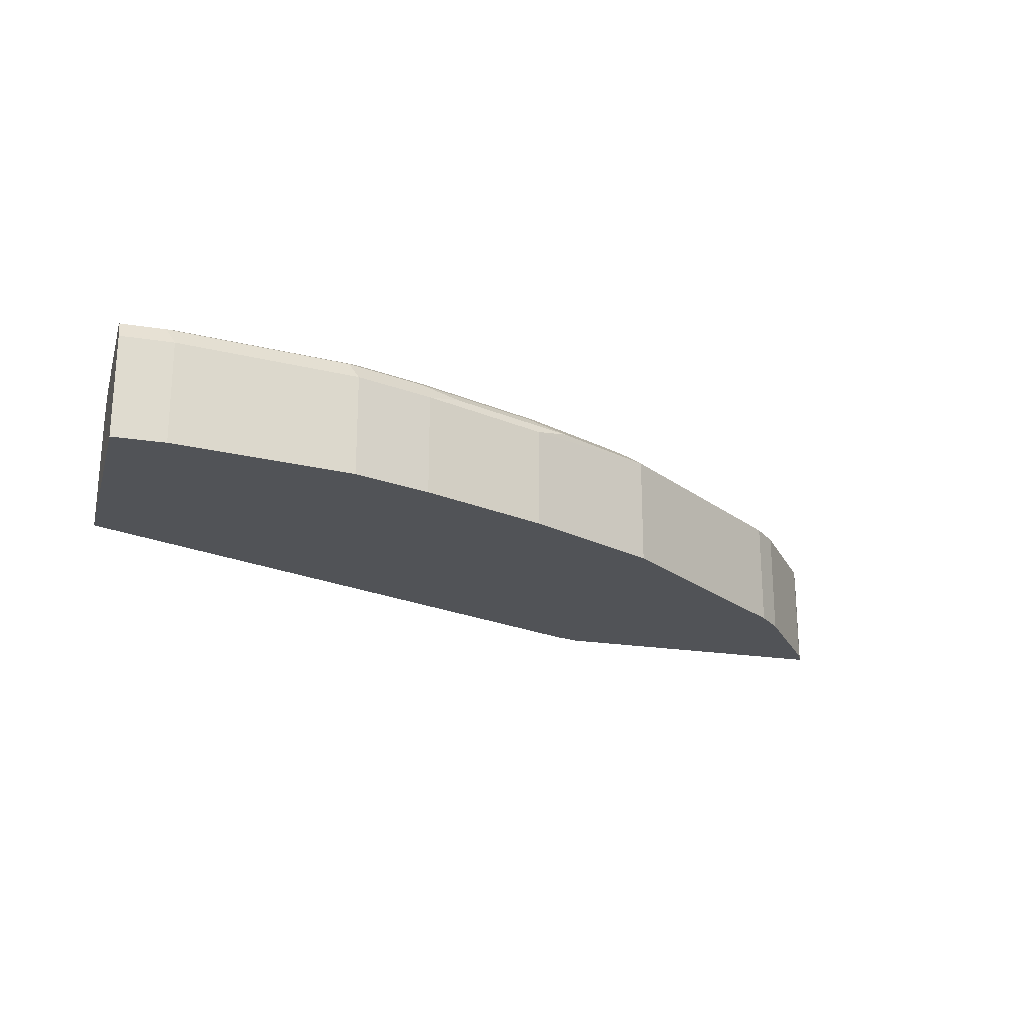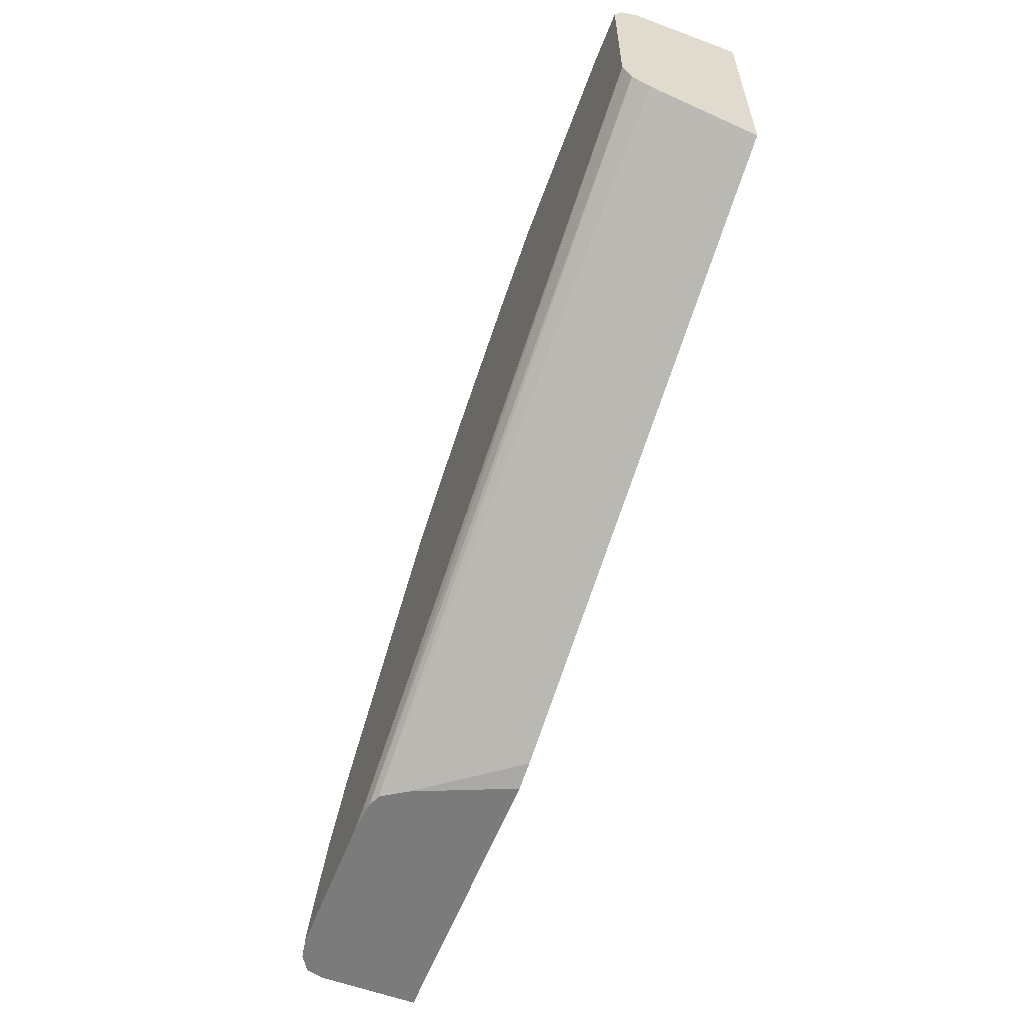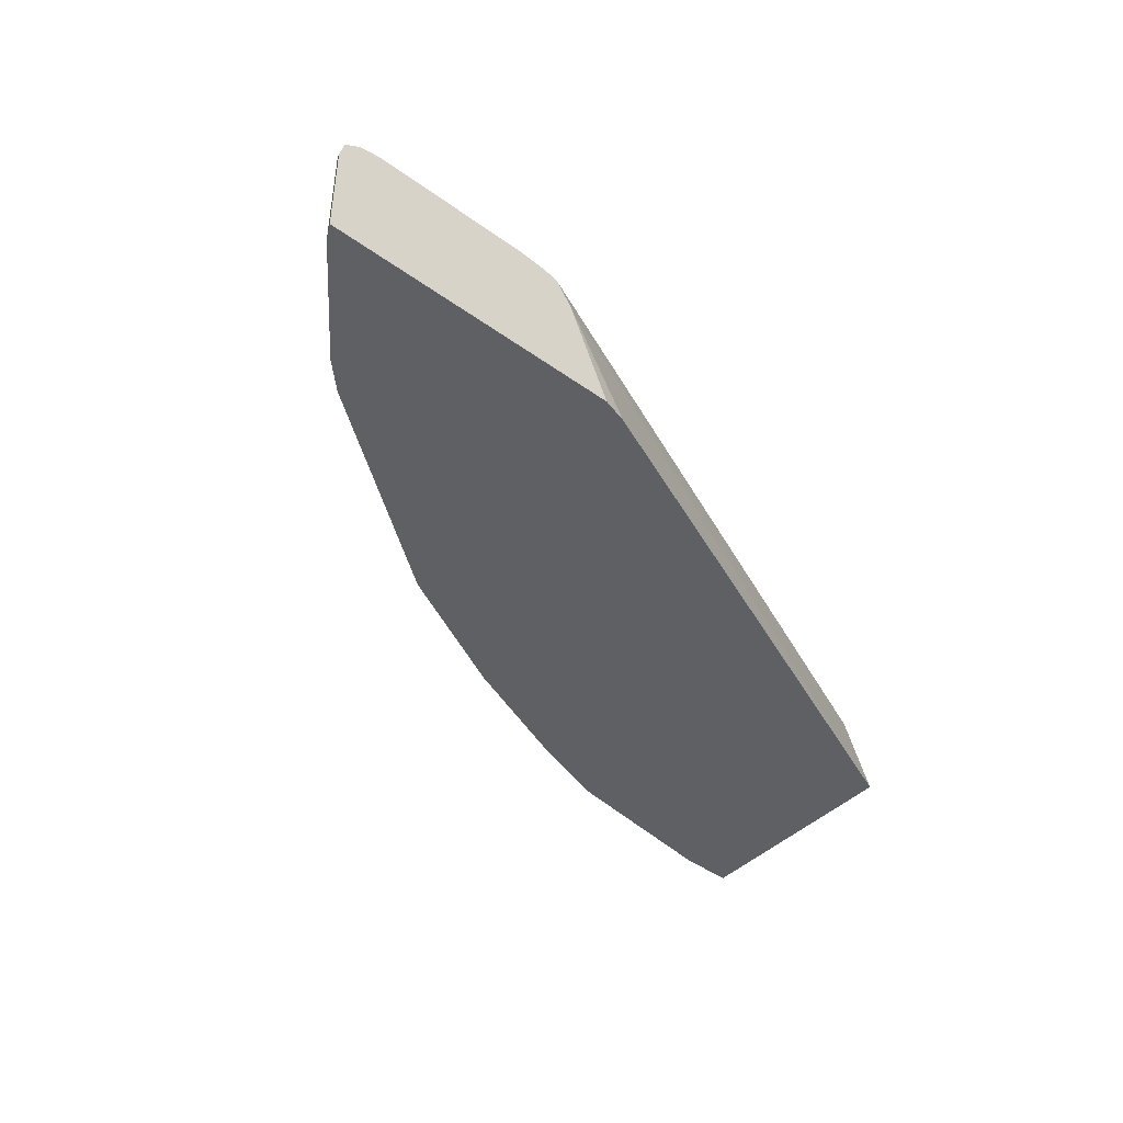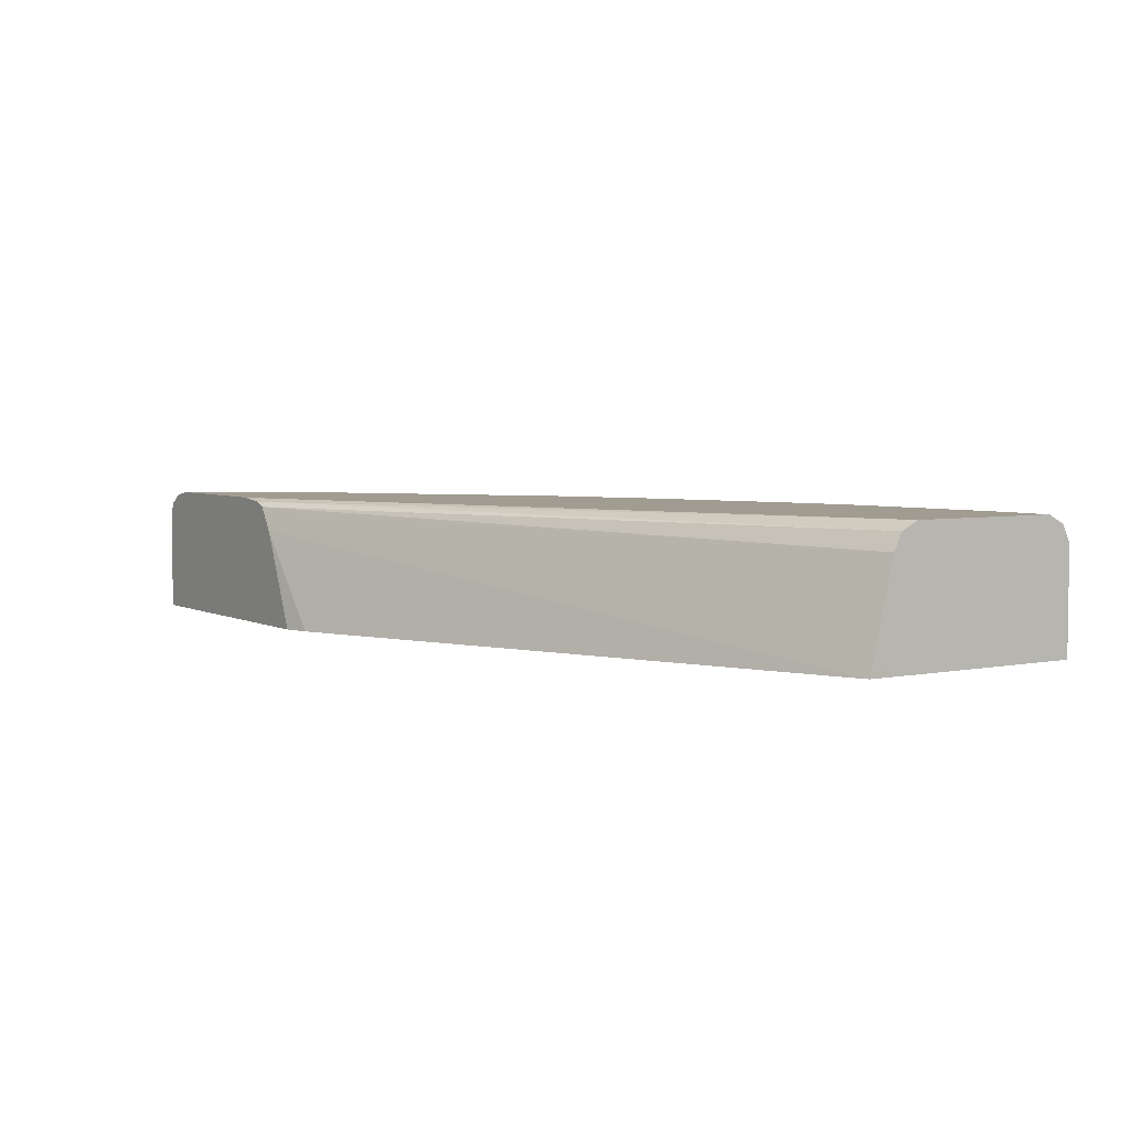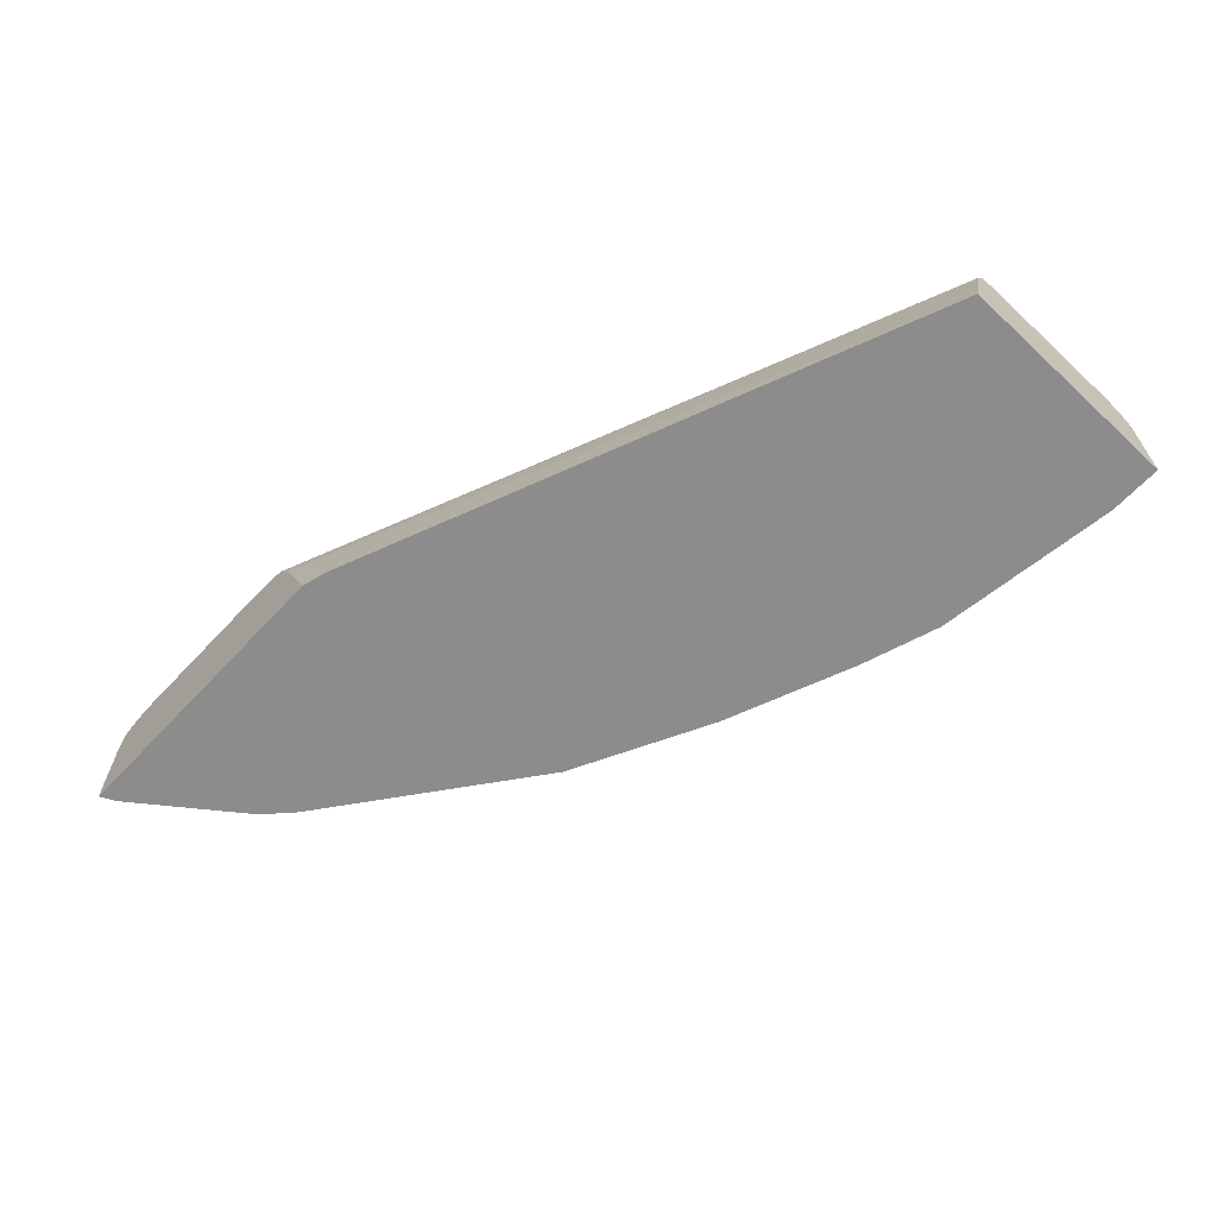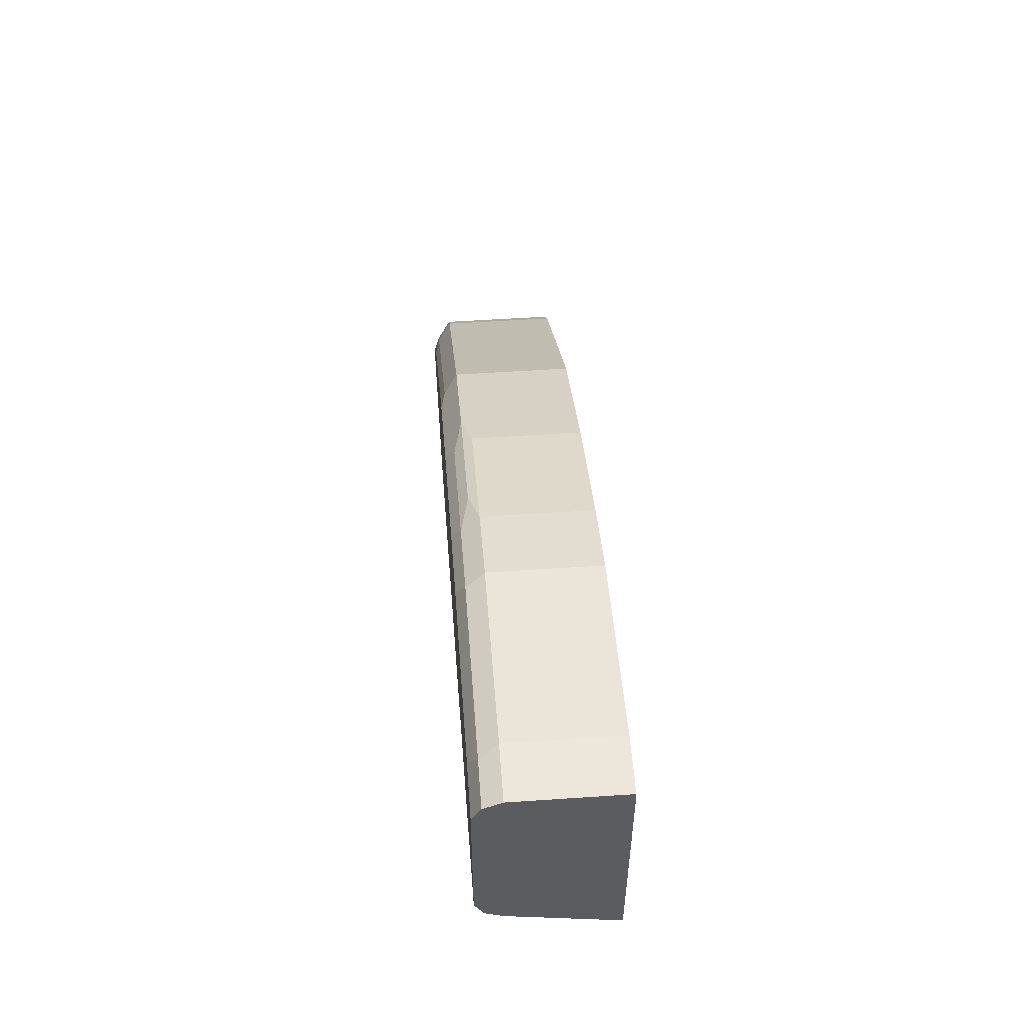
<metadata>
{"format":"obj","ext":"obj","renderer":"f3d","projection":"perspective","resolution":1024,"background":"white","views":[{"elev":-21.7,"azim":-15.7,"up":"+Y"},{"elev":-58.5,"azim":-111.0,"up":"+Z"},{"elev":-43.1,"azim":139.6,"up":"+Y"},{"elev":4.5,"azim":-123.3,"up":"+Y"},{"elev":-64.3,"azim":-133.2,"up":"+Y"},{"elev":53.9,"azim":-94.1,"up":"+Z"}]}
</metadata>
<code>
v 0.521 0.1251 0.5775
v 0.5001 0.1251 0.5834
v 0.554 0.2029 0.5775
v 0.762 0.1251 0.5775
v 0.04153 0.1251 0.7705
v 0.5643 0.2188 0.5775
v 0.04146 0.2081 0.7907
v 0.762 0.2029 0.5775
v 0.756 0.1251 0.5896
v 0.04146 0.1251 0.7939
v 0.04146 0.1317 0.7836
v 0.5669 0.2224 0.5775
v 0.04146 0.2219 0.7976
v 0.756 0.215 0.5896
v 0.7584 0.2174 0.5775
v 0.6936 0.1251 0.6728
v 0.04146 0.1251 0.9571
v 0.5775 0.2263 0.5775
v 0.04146 0.2289 0.8115
v 0.7489 0.2237 0.5775
v 0.7459 0.2257 0.5775
v 0.7455 0.2254 0.5791
v 0.6936 0.215 0.6728
v 0.6727 0.1251 0.6936
v 0.04146 0.2081 0.9571
v 0.08329 0.1251 0.9571
v 0.5826 0.2289 0.5826
v 0.5826 0.227 0.5775
v 0.04146 0.2289 0.9363
v 0.7283 0.2289 0.5775
v 0.7283 0.2289 0.5826
v 0.6866 0.2289 0.645
v 0.6831 0.2254 0.6624
v 0.6727 0.215 0.6936
v 0.5063 0.1251 0.8184
v 0.04146 0.2219 0.9502
v 0.08329 0.2081 0.9571
v 0.2289 0.1251 0.9363
v 0.6034 0.2289 0.5775
v 0.08329 0.2289 0.9363
v 0.645 0.2289 0.6867
v 0.6623 0.2254 0.6832
v 0.5063 0.215 0.8184
v 0.3954 0.1251 0.8739
v 0.0763 0.2219 0.9502
v 0.2289 0.2081 0.9363
v 0.2914 0.1251 0.9155
v 0.2289 0.2289 0.9155
v 0.5618 0.2289 0.7491
v 0.4958 0.2254 0.808
v 0.4786 0.2289 0.8115
v 0.3954 0.2289 0.8531
v 0.4231 0.215 0.86
v 0.3954 0.2081 0.8739
v 0.222 0.2219 0.9294
v 0.2914 0.2081 0.9155
v 0.3191 0.215 0.9017
v 0.2393 0.2185 0.9259
v 0.2914 0.2289 0.8947
v 0.3884 0.2219 0.8669
v 0.2844 0.2219 0.9086
v 0.3017 0.2185 0.9051
f 26 38 46
f 26 46 37
f 27 39 28
f 29 36 45
f 29 45 40
f 34 42 50
f 32 42 33
f 34 50 43
f 35 43 54
f 25 45 36
f 35 54 44
f 32 41 42
f 25 37 45
f 19 30 39
f 24 34 43
f 23 42 34
f 23 33 42
f 21 33 22
f 21 31 32
f 21 30 31
f 19 39 27
f 19 31 30
f 19 32 31
f 19 41 32
f 19 49 41
f 37 46 55
f 24 43 35
f 37 55 45
f 52 59 61
f 38 56 46
f 60 61 62
f 57 62 58
f 57 60 62
f 55 62 61
f 55 58 62
f 54 57 56
f 53 57 54
f 53 60 57
f 52 60 53
f 52 61 60
f 19 51 49
f 49 51 50
f 48 61 59
f 48 55 61
f 46 58 55
f 46 57 58
f 46 56 57
f 44 56 47
f 44 54 56
f 43 53 54
f 43 52 53
f 43 51 52
f 43 50 51
f 42 49 50
f 41 49 42
f 40 55 48
f 40 45 55
f 38 47 56
f 19 52 51
f 21 32 33
f 19 48 59
f 3 7 6
f 3 5 7
f 2 5 3
f 1 5 2
f 1 10 5
f 1 17 10
f 1 26 17
f 1 38 26
f 1 47 38
f 1 44 47
f 1 35 44
f 1 24 35
f 1 16 24
f 1 9 16
f 1 4 9
f 1 8 4
f 1 15 8
f 1 20 15
f 1 21 20
f 1 30 21
f 1 39 30
f 1 28 39
f 1 18 28
f 1 12 18
f 1 6 12
f 1 3 6
f 19 59 52
f 4 8 14
f 4 14 9
f 1 2 3
f 5 11 7
f 5 10 11
f 19 29 40
f 18 19 27
f 18 27 28
f 17 37 25
f 17 26 37
f 16 34 24
f 16 23 34
f 14 33 23
f 14 22 33
f 14 21 22
f 14 20 21
f 14 15 20
f 19 40 48
f 12 13 18
f 13 19 18
f 6 7 12
f 7 10 17
f 7 17 25
f 7 25 36
f 7 36 29
f 7 11 10
f 7 19 13
f 7 13 12
f 8 15 14
f 9 14 23
f 9 23 16
f 7 29 19

</code>
